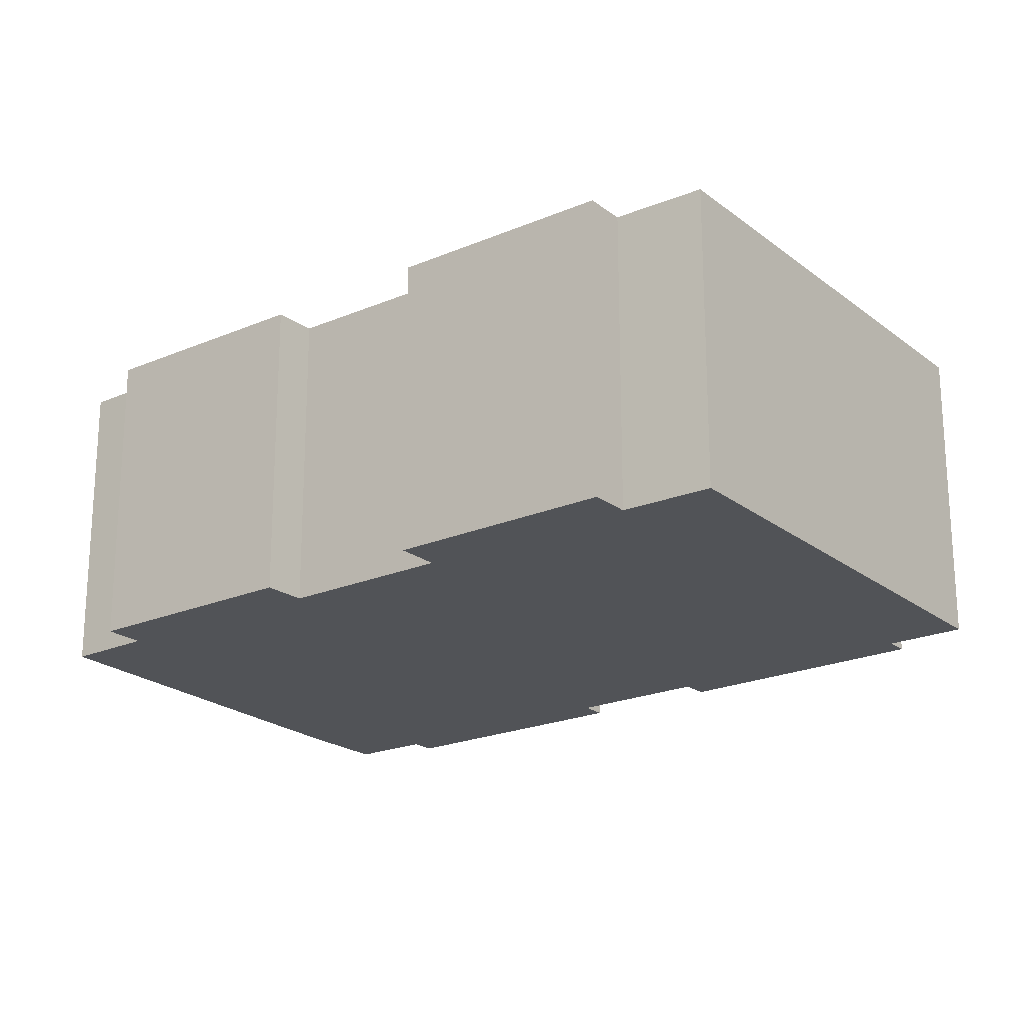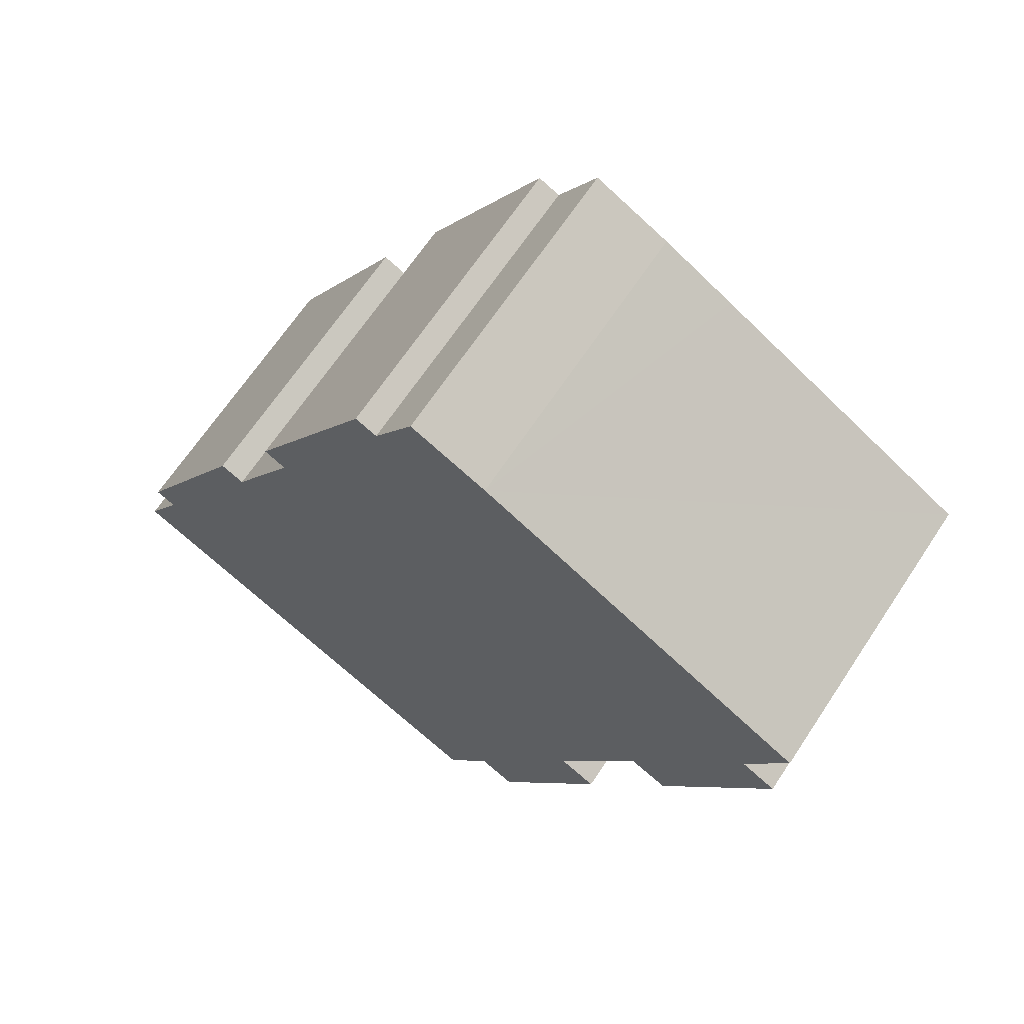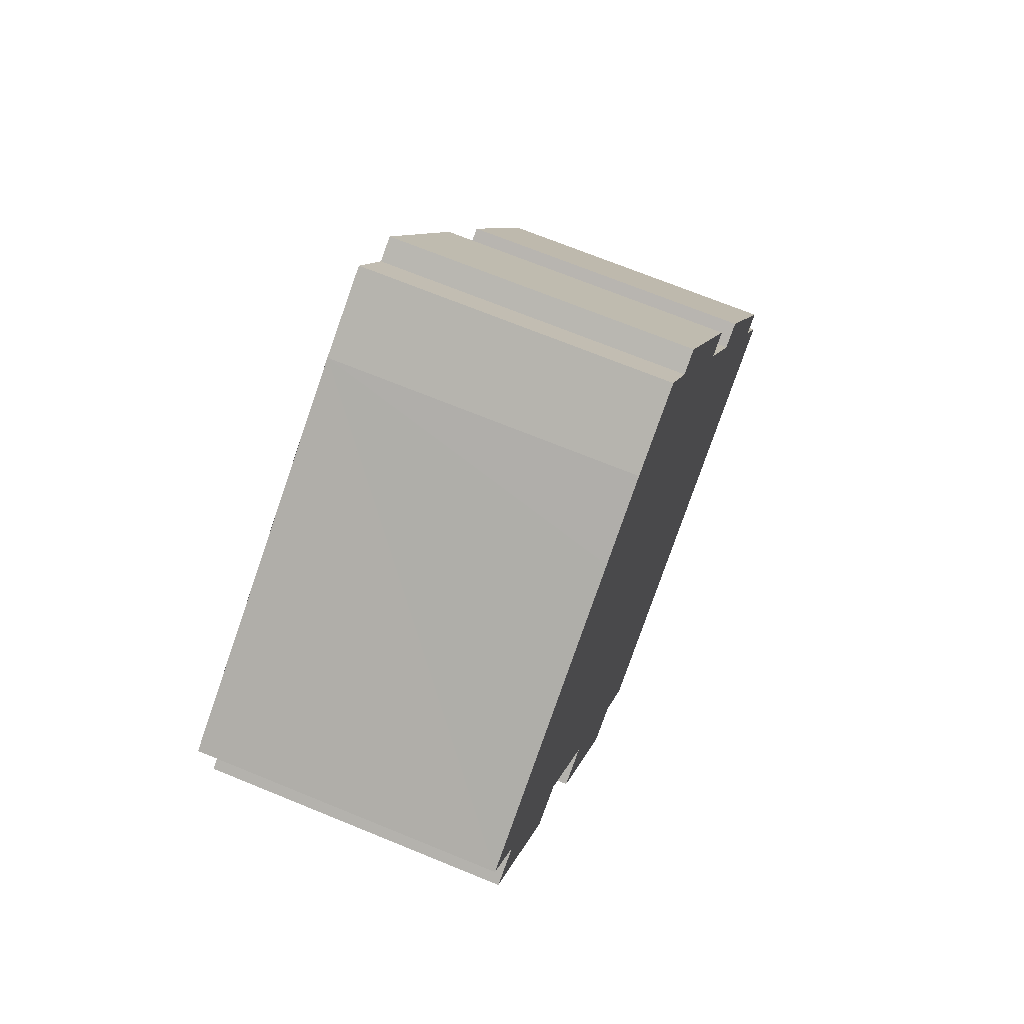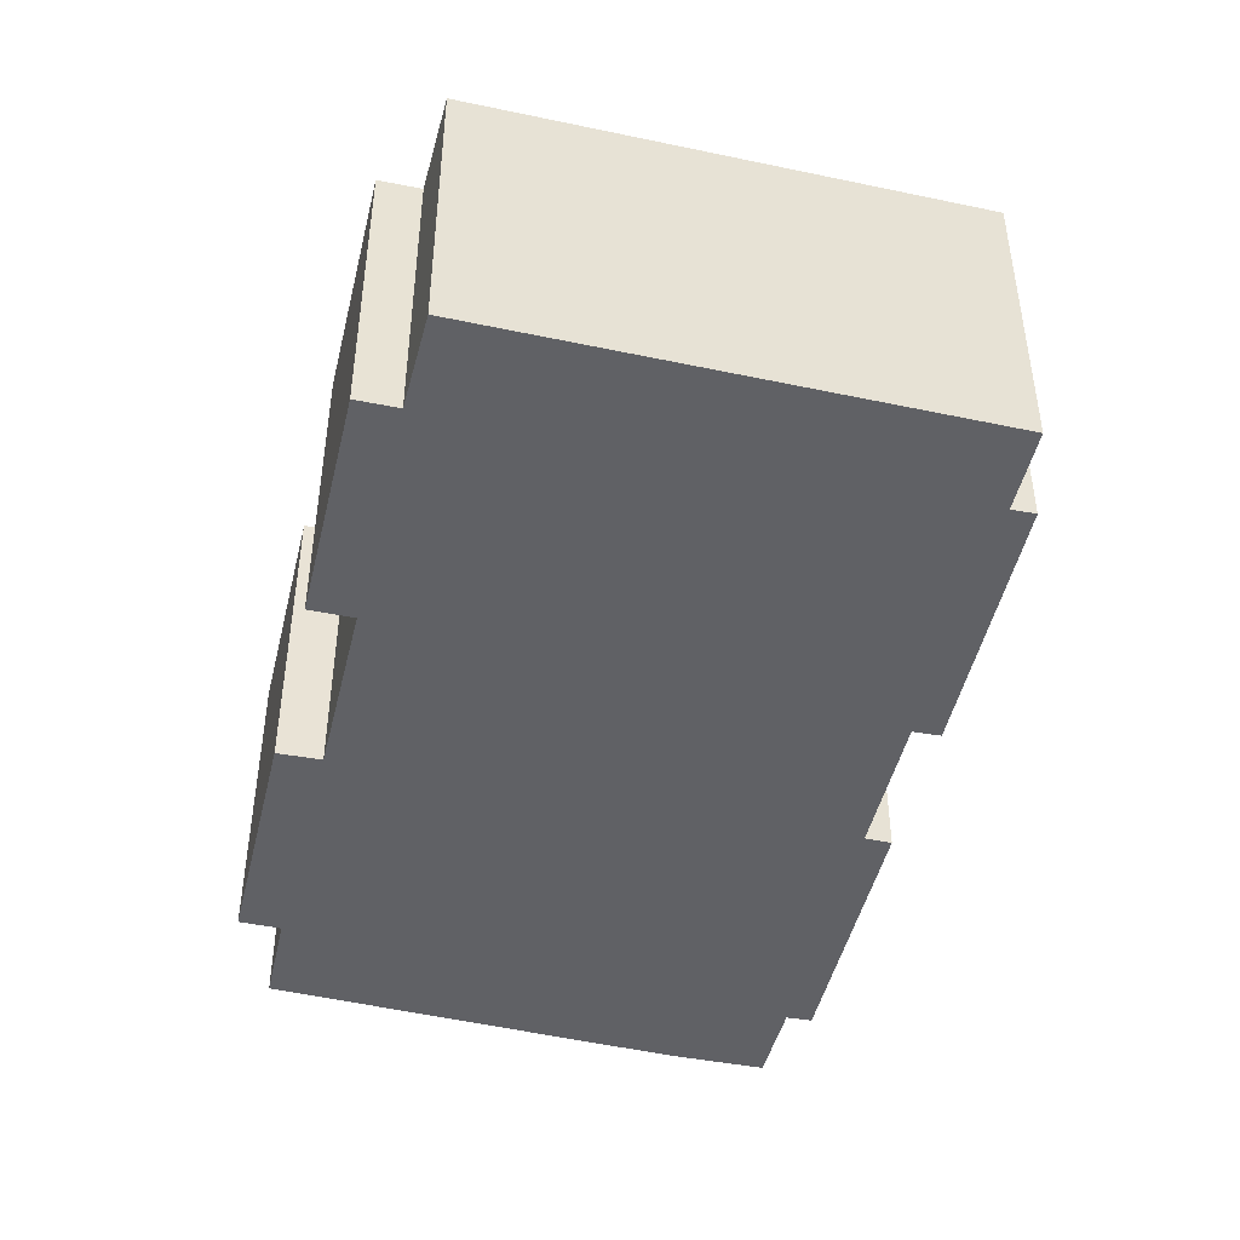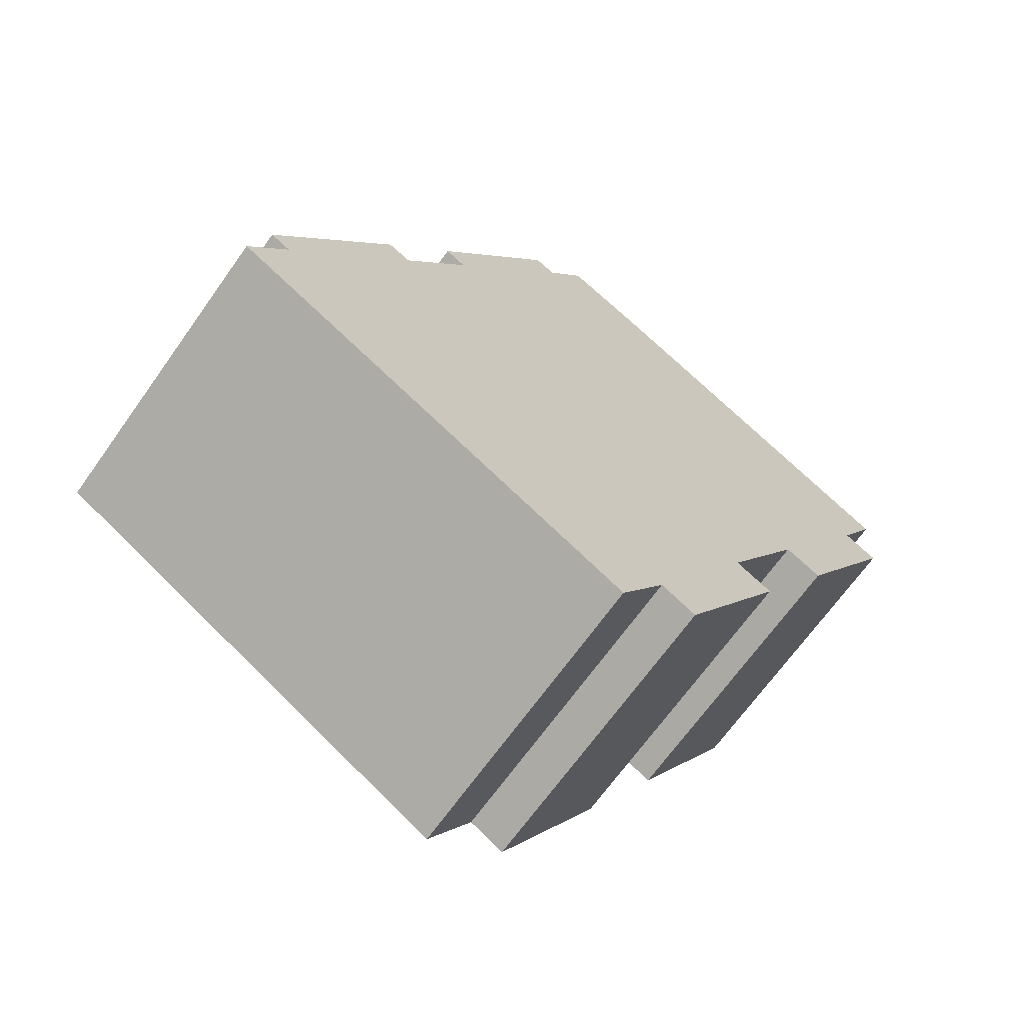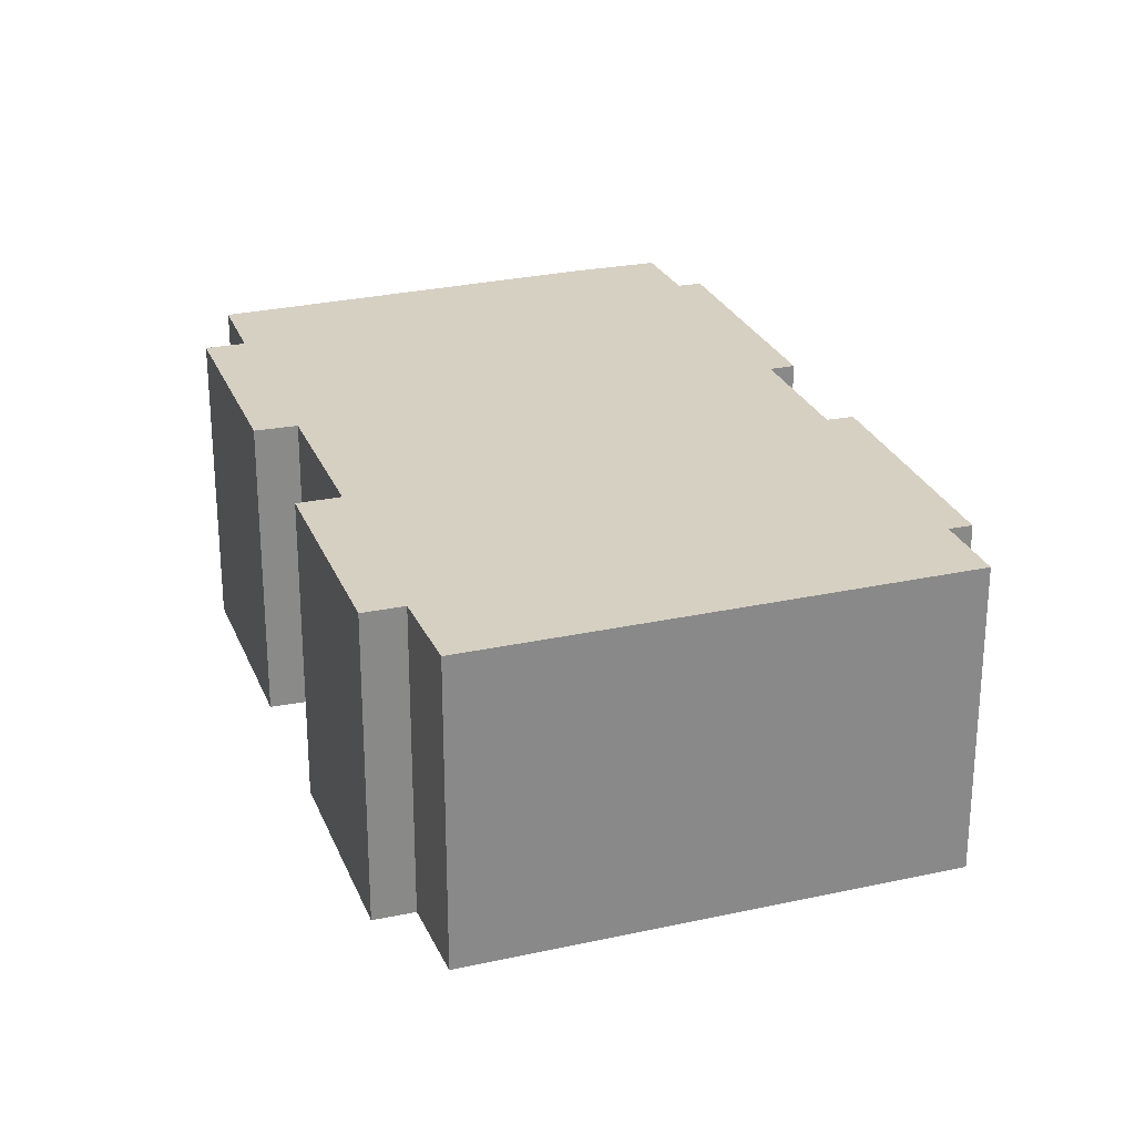
<metadata>
{"format":"obj","ext":"obj","renderer":"f3d","projection":"perspective","resolution":1024,"background":"white","views":[{"elev":-21.7,"azim":156.6,"up":"+Y"},{"elev":66.6,"azim":33.5,"up":"+Z"},{"elev":69.9,"azim":112.3,"up":"+Z"},{"elev":-47.5,"azim":-163.7,"up":"+Y"},{"elev":-67.8,"azim":-35.4,"up":"+Z"},{"elev":26.5,"azim":-169.2,"up":"+Y"}]}
</metadata>
<code>
v  4.559 9.59 9.64
v  1.255 9.59 2.192
v  0.604 9.59 2.541
v  10.83 9.59 20.45
v  7.491 9.59 13.04
v  6.79 9.59 13.44
v  13.39 9.59 -7.675
v  0 9.59 5.872e-16
v  5.315 9.59 9.248
v  11.52 9.59 20.1
v  12.81 9.59 22.25
v  15.27 9.59 20.92
v  17.61 9.59 19.52
v  14.9 9.59 -5.163
v  16.05 9.59 -5.799
v  18.37 9.59 1.07
v  21.05 9.59 5.781
v  26.02 9.59 14.44
v  24.68 9.59 12.01
v  22.25 9.59 5.163
v  25.8 9.59 11.39
v  19.57 9.59 0.401
v  12.81 -1.362e-15 22.25
v  15.27 -1.281e-15 20.92
v  26.02 -8.844e-16 14.44
v  17.61 -1.196e-15 19.52
v  24.68 -7.356e-16 12.01
v  25.8 -6.975e-16 11.39
v  18.37 -6.552e-17 1.07
v  19.57 -2.455e-17 0.401
v  4.559 -5.903e-16 9.64
v  5.315 -5.663e-16 9.248
v  10.83 -1.252e-15 20.45
v  11.52 -1.231e-15 20.1
v  22.25 -3.161e-16 5.163
v  21.05 -3.54e-16 5.781
v  16.05 3.551e-16 -5.799
v  14.9 3.161e-16 -5.163
v  13.39 4.7e-16 -7.675
v  0 0 0
v  1.255 -1.342e-16 2.192
v  0.604 -1.556e-16 2.541
v  7.491 -7.984e-16 13.04
v  6.79 -8.229e-16 13.44
g defaultobject
f 1 2 3
f 4 5 6
f 2 7 8
f 7 2 1
f 7 1 9
f 7 9 5
f 7 5 4
f 7 4 10
f 7 10 11
f 7 11 12
f 7 12 13
f 7 13 14
f 14 13 15
f 15 13 16
f 16 13 17
f 17 13 18
f 17 18 19
f 17 19 20
f 21 20 19
f 22 15 16
f 23 12 11
f 12 23 24
f 24 13 12
f 13 24 18
f 18 24 25
f 25 24 26
f 27 21 19
f 21 27 28
f 29 22 16
f 22 29 30
f 31 9 1
f 9 31 32
f 33 10 4
f 10 33 34
f 25 19 18
f 19 25 27
f 28 20 21
f 20 28 35
f 36 16 17
f 16 36 29
f 30 15 22
f 15 30 37
f 38 7 14
f 7 38 39
f 35 17 20
f 17 35 36
f 37 14 15
f 14 37 38
f 39 8 7
f 8 39 40
f 41 3 2
f 3 41 42
f 43 6 5
f 6 43 44
f 40 2 8
f 2 40 41
f 42 1 3
f 1 42 31
f 32 5 9
f 5 32 43
f 44 4 6
f 4 44 33
f 34 11 10
f 11 34 23
f 42 32 31
f 32 42 25
f 25 42 27
f 27 42 41
f 27 41 28
f 28 41 40
f 28 40 36
f 28 36 35
f 44 34 33
f 34 44 24
f 24 44 26
f 26 44 25
f 25 44 43
f 25 43 32
f 24 23 34
f 40 29 36
f 29 40 39
f 29 39 38
f 29 38 30
f 37 30 38

</code>
